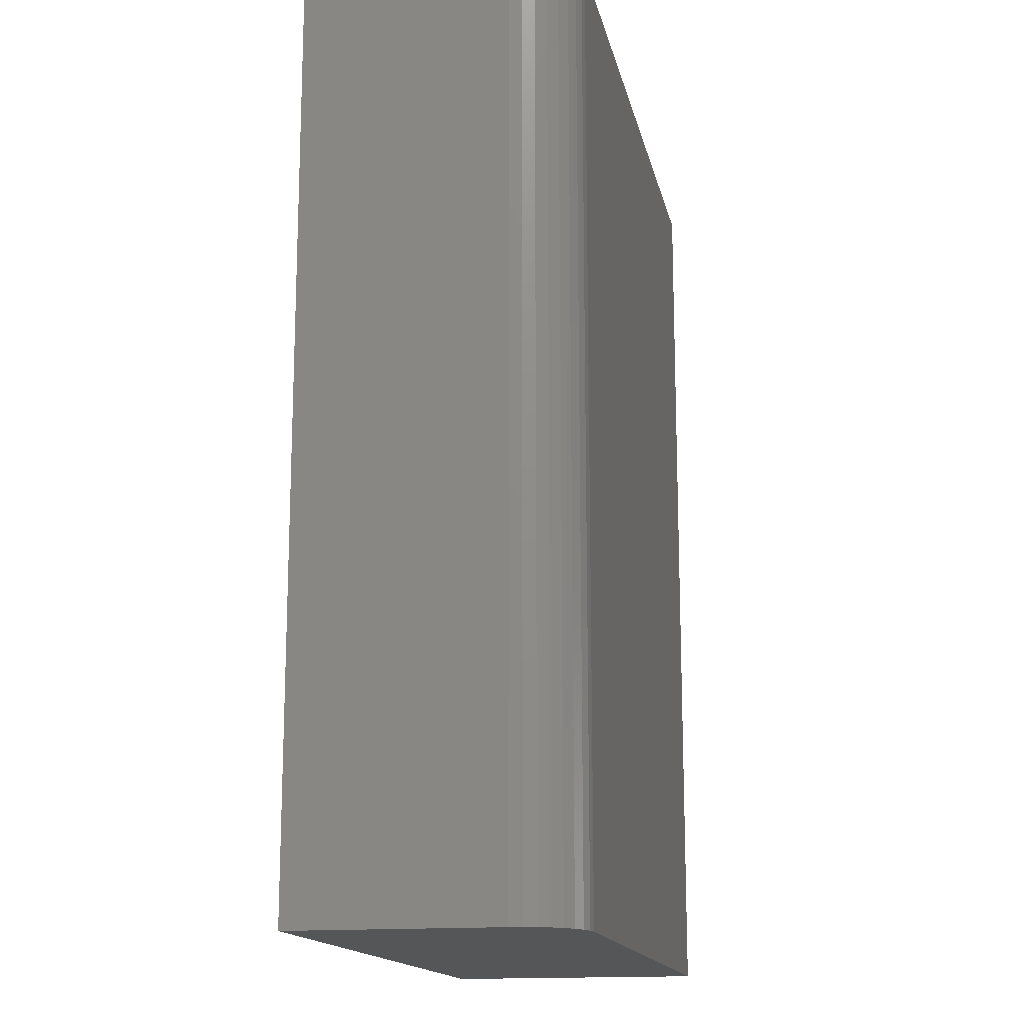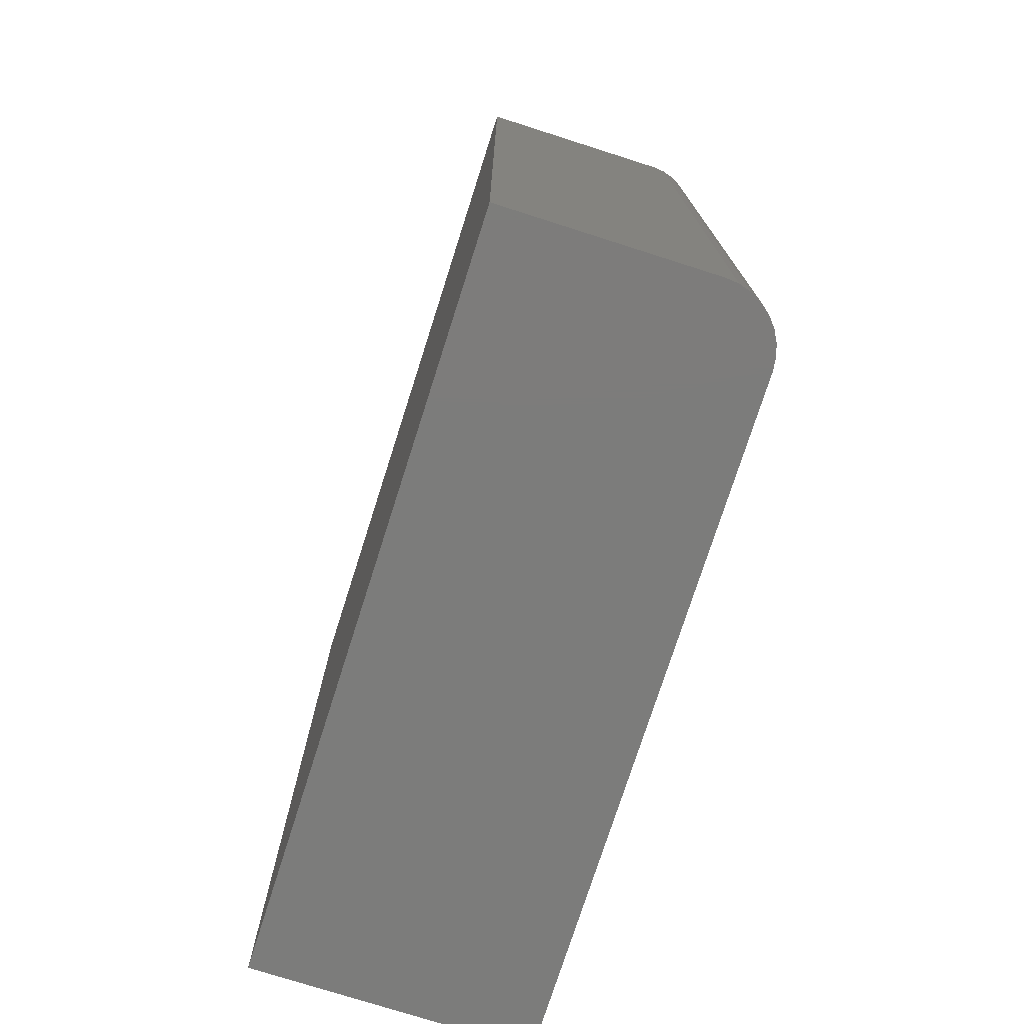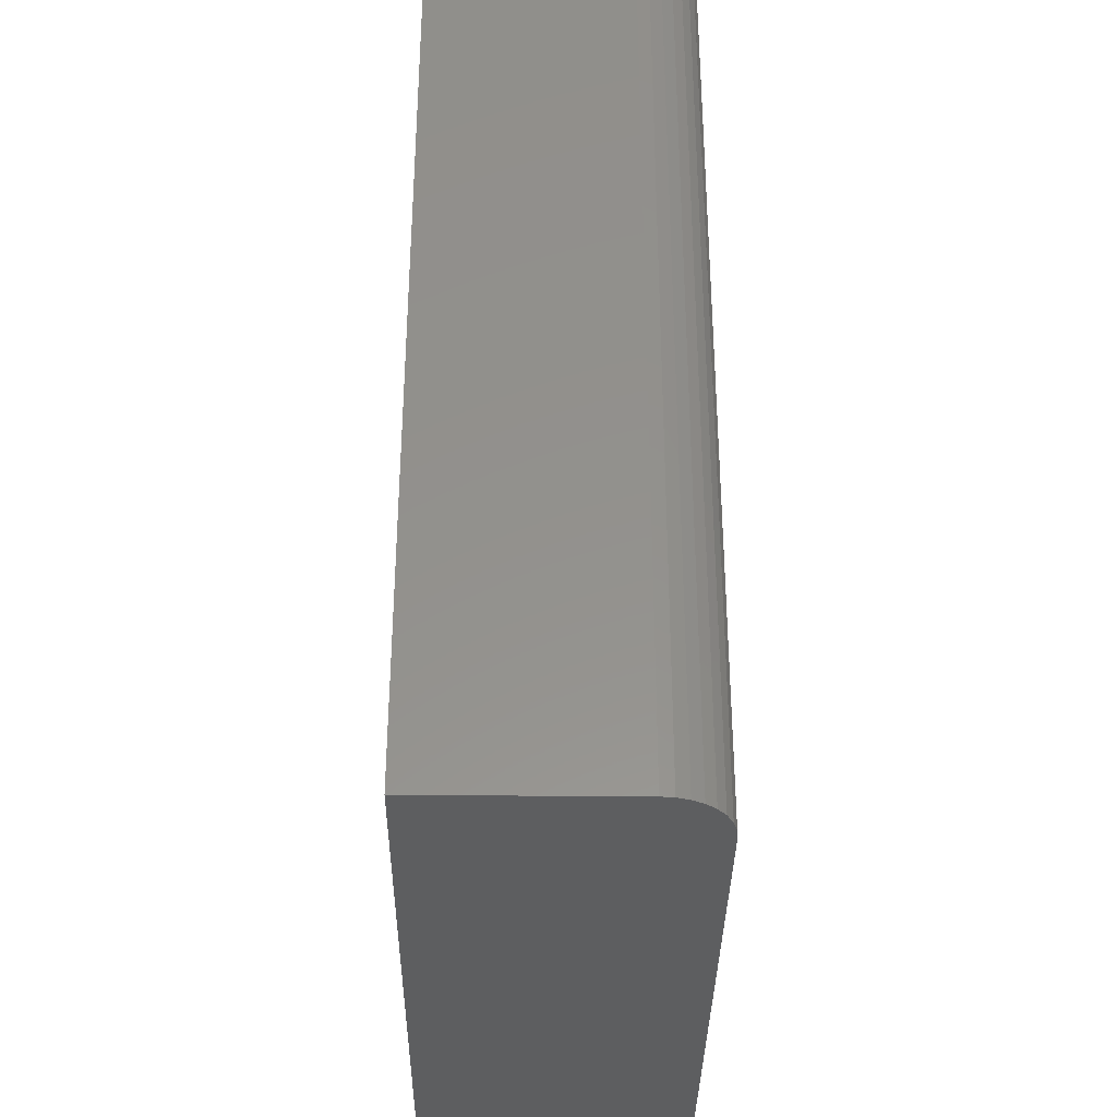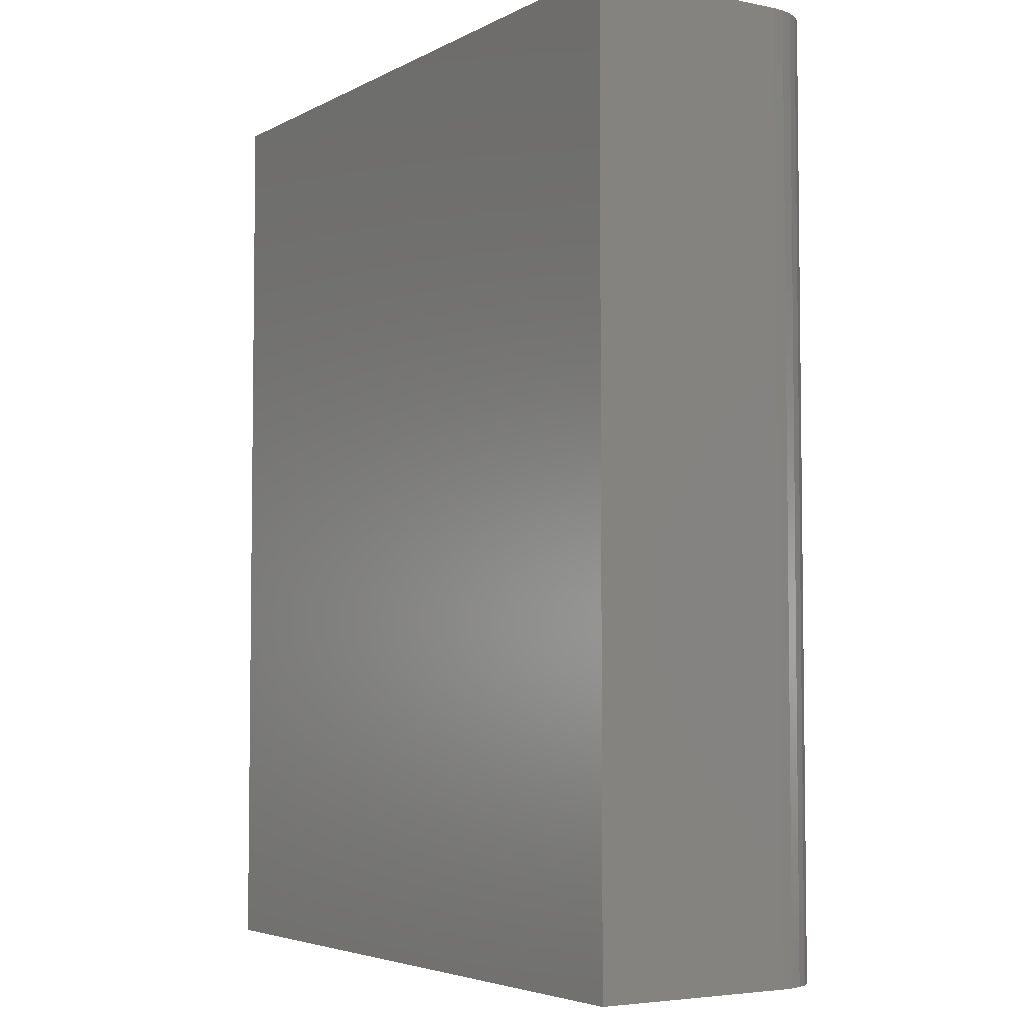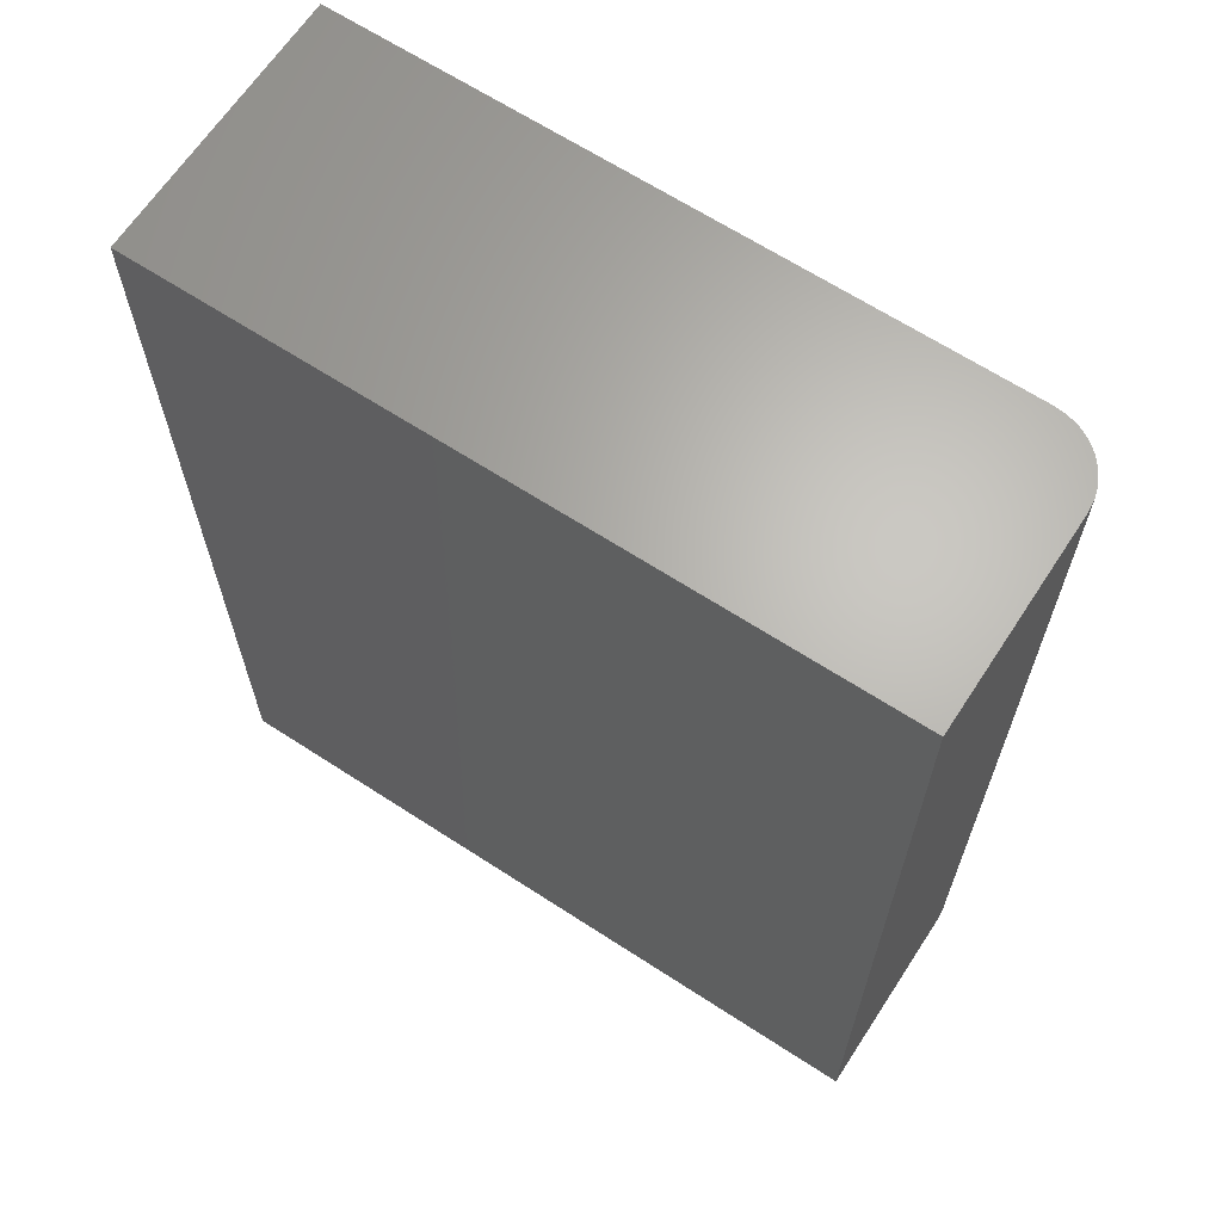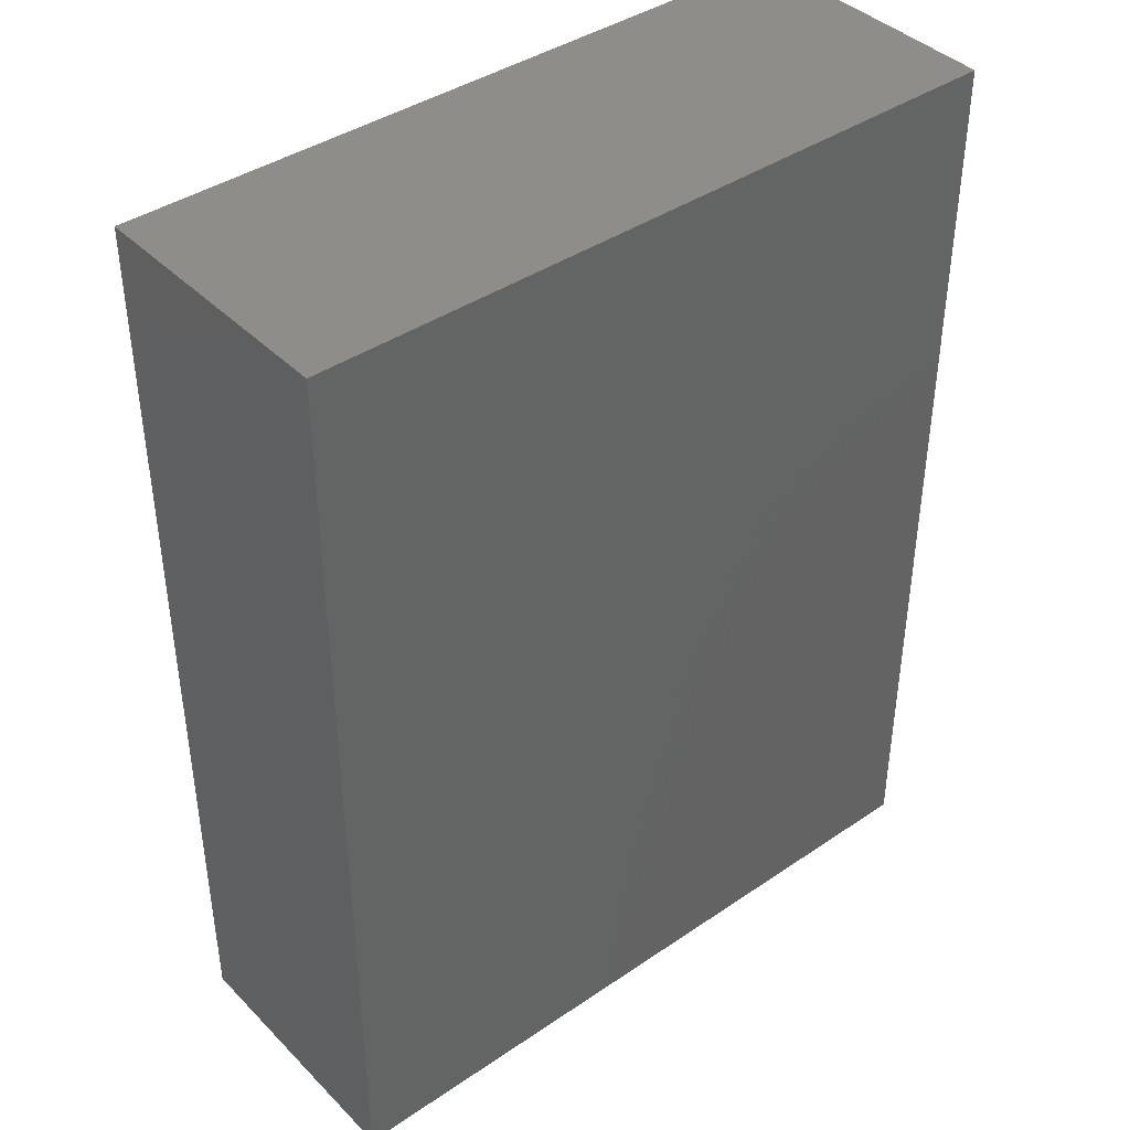
<metadata>
{"format":"stl","ext":"stl","renderer":"f3d","projection":"perspective","resolution":1024,"background":"white","views":[{"elev":-15.4,"azim":101.6,"up":"+Y"},{"elev":-75.5,"azim":72.3,"up":"+Y"},{"elev":-35.0,"azim":89.3,"up":"+Y"},{"elev":-4.5,"azim":57.5,"up":"+Y"},{"elev":65.4,"azim":33.2,"up":"+Y"},{"elev":40.7,"azim":-39.7,"up":"+Y"}]}
</metadata>
<code>
# stl→obj: 24 verts, 44 faces
v -0.5781 -0.75 0
v -0.5781 0.75 0
v 0.4729 -0.75 0
v 0.4729 0.75 0
v 0.5745 0.75 0.1016
v 0.5726 0.75 0.08175
v 0.5745 0.75 0.4297
v -0.5781 0.75 0.4297
v 0.5668 0.75 0.0627
v 0.5574 0.75 0.04514
v 0.5448 0.75 0.02975
v 0.5294 0.75 0.01712
v 0.5118 0.75 0.007731
v 0.4928 0.75 0.001951
v 0.5745 -0.75 0.4297
v 0.5745 -0.75 0.1016
v -0.5781 -0.75 0.4297
v 0.4928 -0.75 0.001951
v 0.5118 -0.75 0.007731
v 0.5294 -0.75 0.01712
v 0.5448 -0.75 0.02975
v 0.5574 -0.75 0.04514
v 0.5668 -0.75 0.0627
v 0.5726 -0.75 0.08175
f 1 2 3
f 3 2 4
f 5 6 7
f 4 2 8
f 4 8 7
f 4 7 6
f 4 6 9
f 4 9 10
f 4 10 11
f 4 11 12
f 4 12 13
f 4 13 14
f 15 16 7
f 7 16 5
f 15 17 1
f 15 1 3
f 15 3 18
f 15 18 19
f 15 19 20
f 15 20 21
f 15 21 22
f 15 22 23
f 15 23 24
f 15 24 16
f 3 4 18
f 18 4 14
f 18 14 19
f 19 14 13
f 19 13 20
f 20 13 12
f 20 12 21
f 21 12 11
f 21 11 22
f 22 11 10
f 22 10 23
f 23 10 9
f 23 9 24
f 24 9 6
f 24 6 16
f 16 6 5
f 17 15 8
f 8 15 7
f 8 2 17
f 17 2 1

</code>
